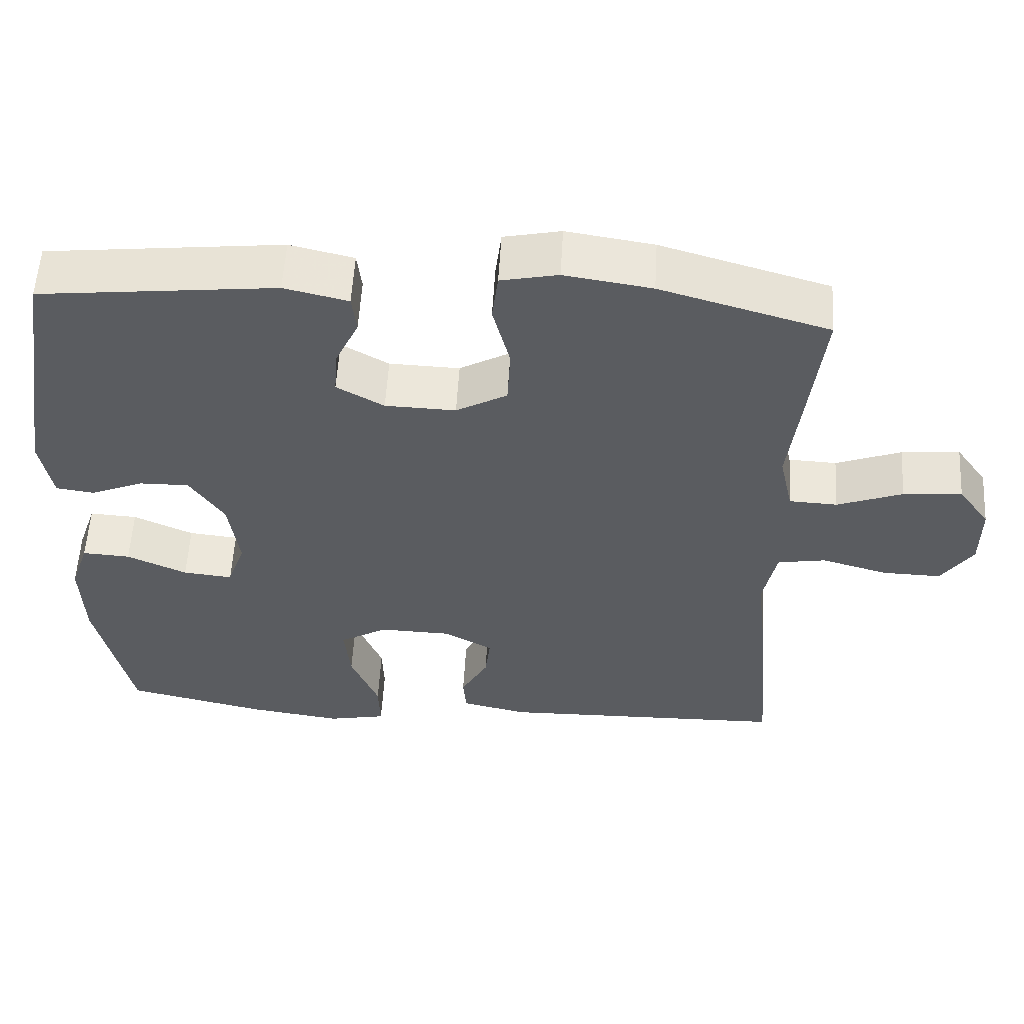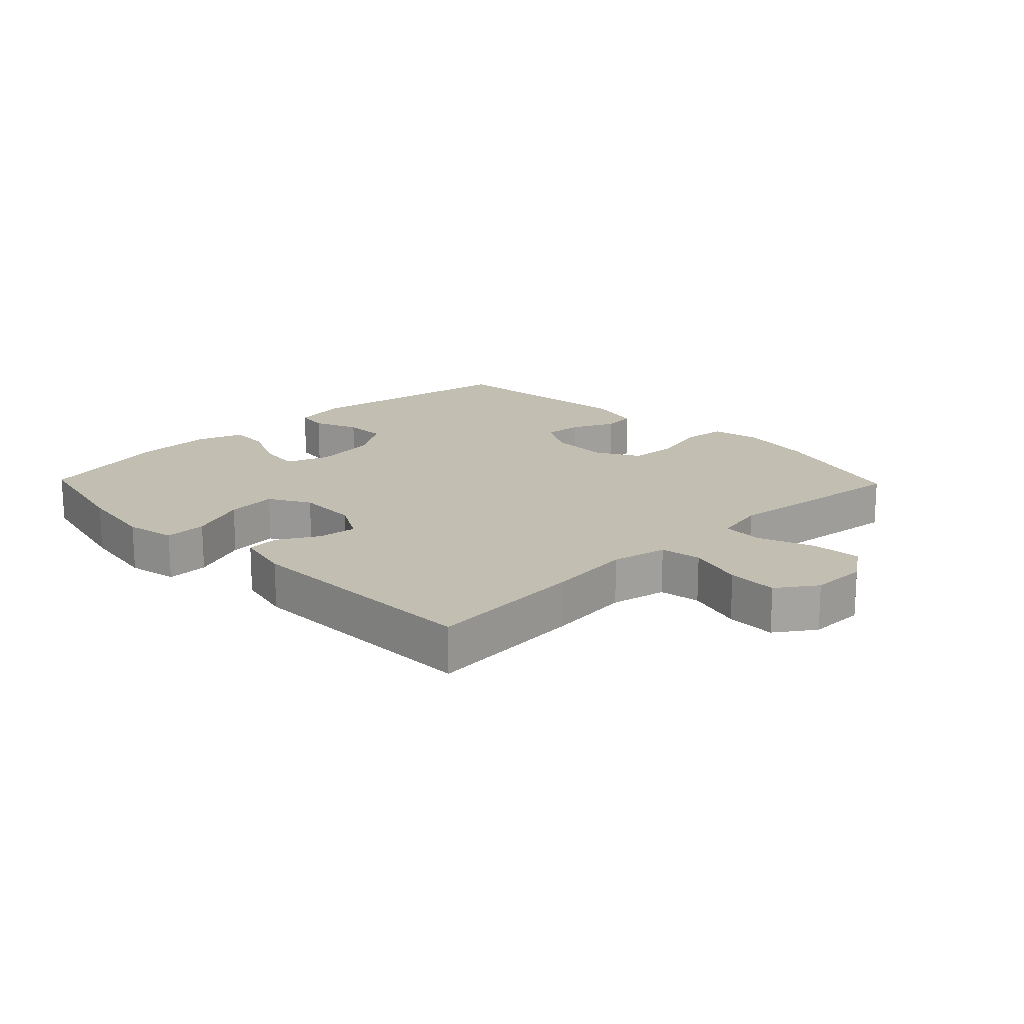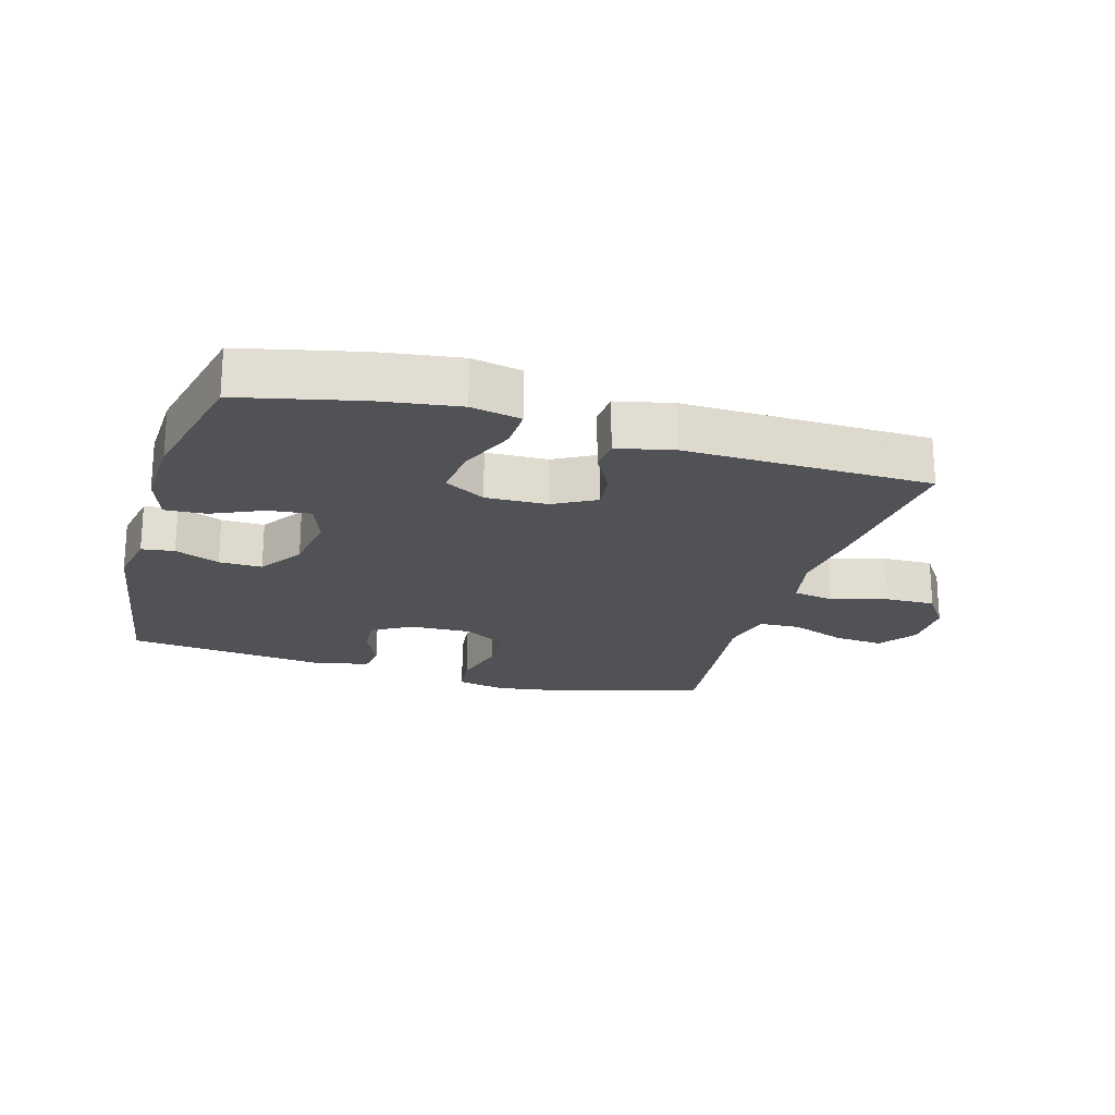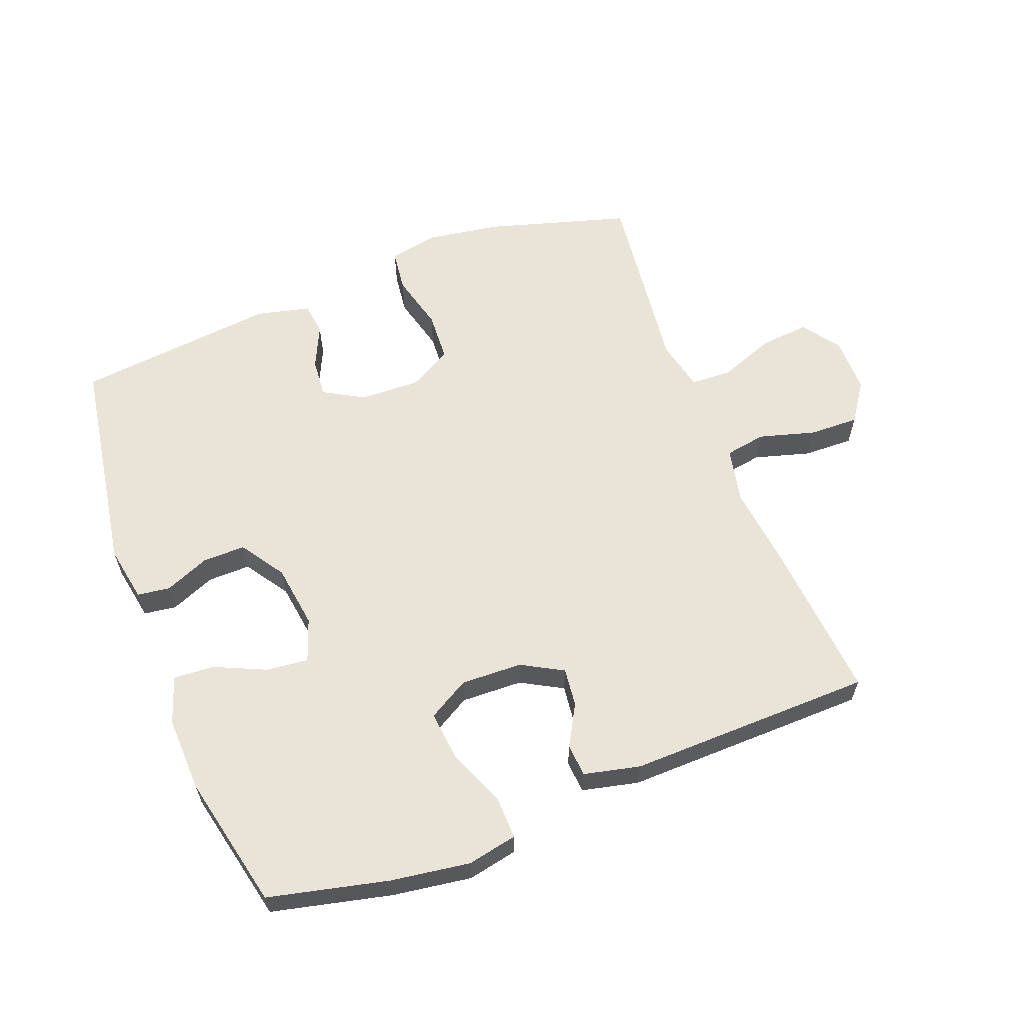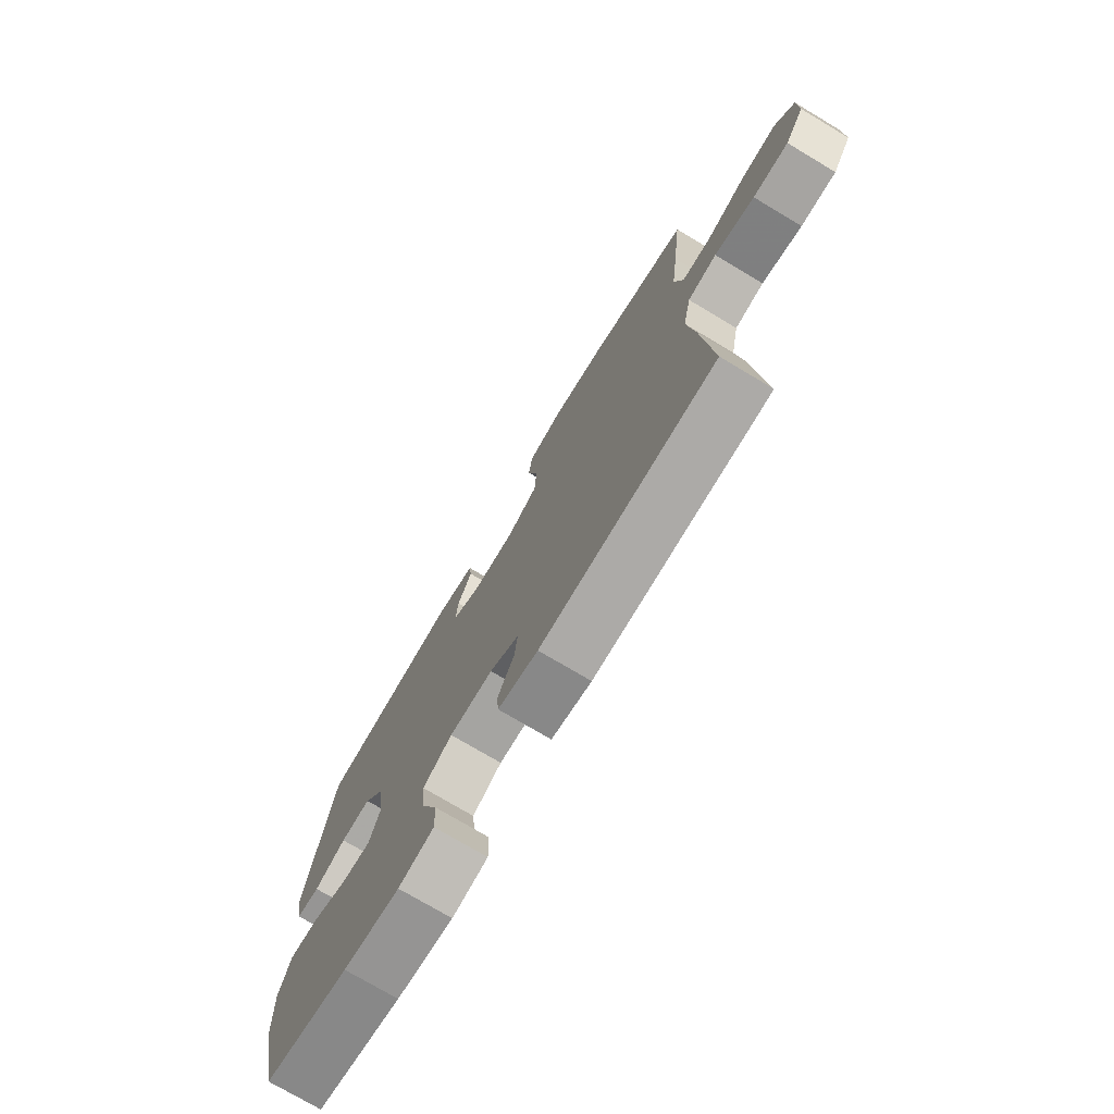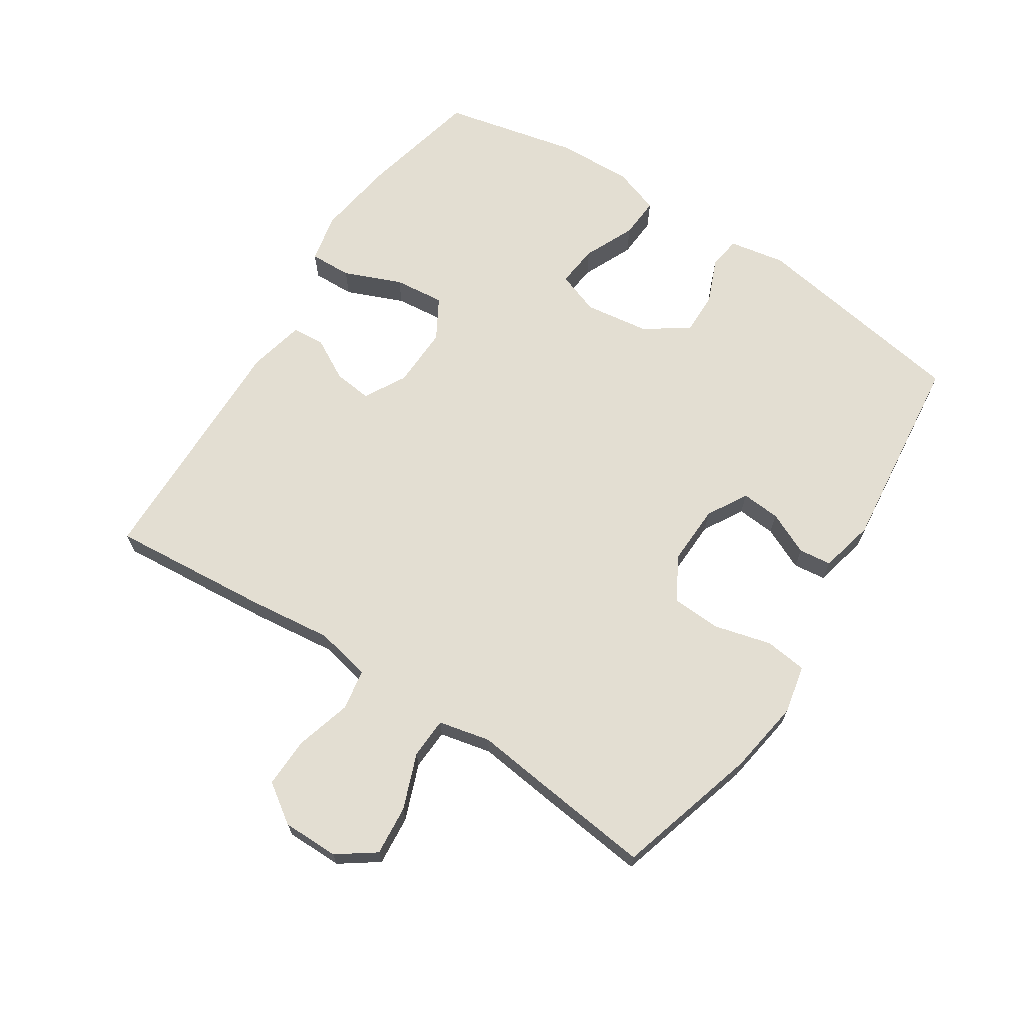
<metadata>
{"format":"obj","ext":"obj","renderer":"f3d","projection":"perspective","resolution":1024,"background":"white","views":[{"elev":56.0,"azim":-176.7,"up":"+Z"},{"elev":17.5,"azim":-134.0,"up":"+Y"},{"elev":-21.1,"azim":163.6,"up":"+Y"},{"elev":60.8,"azim":159.0,"up":"+Y"},{"elev":-74.9,"azim":-120.8,"up":"+Z"},{"elev":67.7,"azim":-57.0,"up":"+Y"}]}
</metadata>
<code>
v 0.5 0.07 -0.5
v 0.313 0.07 -0.543
v 0.189 0.07 -0.561
v 0.111 0.07 -0.545
v 0.113 0.07 -0.479
v 0.15 0.07 -0.389
v 0.158 0.07 -0.31
v 0.094 0.07 -0.273
v -0.002 0.07 -0.276
v -0.067 0.07 -0.312
v -0.06 0.07 -0.372
v -0.024 0.07 -0.437
v -0.028 0.07 -0.488
v -0.116 0.07 -0.508
v -0.5 0.07 -0.5
v -0.479 0.07 -0.25
v -0.464 0.07 -0.12
v -0.482 0.07 -0.033
v -0.546 0.07 -0.022
v -0.634 0.07 -0.047
v -0.712 0.07 -0.049
v -0.754 0.07 0.012
v -0.754 0.07 0.1
v -0.712 0.07 0.159
v -0.634 0.07 0.152
v -0.547 0.07 0.119
v -0.483 0.07 0.122
v -0.465 0.07 0.203
v -0.48 0.07 0.327
v -0.5 0.07 0.5
v -0.276 0.07 0.565
v -0.16 0.07 0.583
v -0.084 0.07 0.567
v -0.076 0.07 0.501
v -0.099 0.07 0.412
v -0.095 0.07 0.334
v -0.027 0.07 0.296
v 0.067 0.07 0.299
v 0.13 0.07 0.335
v 0.125 0.07 0.396
v 0.094 0.07 0.463
v 0.1 0.07 0.514
v 0.185 0.07 0.534
v 0.5 0.07 0.5
v 0.556 0.07 0.156
v 0.54 0.07 0.068
v 0.489 0.07 0.061
v 0.419 0.07 0.09
v 0.352 0.07 0.091
v 0.306 0.07 0.022
v 0.292 0.07 -0.078
v 0.316 0.07 -0.145
v 0.382 0.07 -0.138
v 0.462 0.07 -0.102
v 0.526 0.07 -0.098
v 0.551 0.07 -0.171
v 0.547 0.07 -0.289
v 0.5 0 -0.5
v 0.313 0 -0.543
v 0.189 0 -0.561
v 0.111 0 -0.545
v 0.113 0 -0.479
v 0.15 0 -0.389
v 0.158 0 -0.31
v 0.094 0 -0.273
v -0.002 0 -0.276
v -0.067 0 -0.312
v -0.06 0 -0.372
v -0.024 0 -0.437
v -0.028 0 -0.488
v -0.116 0 -0.508
v -0.5 0 -0.5
v -0.479 0 -0.25
v -0.464 0 -0.12
v -0.482 0 -0.033
v -0.546 0 -0.022
v -0.634 0 -0.047
v -0.712 0 -0.049
v -0.754 0 0.012
v -0.754 0 0.1
v -0.712 0 0.159
v -0.634 0 0.152
v -0.547 0 0.119
v -0.483 0 0.122
v -0.465 0 0.203
v -0.48 0 0.327
v -0.5 0 0.5
v -0.276 0 0.565
v -0.16 0 0.583
v -0.084 0 0.567
v -0.076 0 0.501
v -0.099 0 0.412
v -0.095 0 0.334
v -0.027 0 0.296
v 0.067 0 0.299
v 0.13 0 0.335
v 0.125 0 0.396
v 0.094 0 0.463
v 0.1 0 0.514
v 0.185 0 0.534
v 0.5 0 0.5
v 0.556 0 0.156
v 0.54 0 0.068
v 0.489 0 0.061
v 0.419 0 0.09
v 0.352 0 0.091
v 0.306 0 0.022
v 0.292 0 -0.078
v 0.316 0 -0.145
v 0.382 0 -0.138
v 0.462 0 -0.102
v 0.526 0 -0.098
v 0.551 0 -0.171
v 0.547 0 -0.289
f 53 54 55 56
f 52 53 56 57
f 45 46 47 48
f 45 48 49
f 44 45 49
f 43 44 49 50
f 40 41 42 43
f 39 40 43 50
f 32 33 34 35
f 32 35 36
f 31 32 36
f 28 29 30 31
f 27 28 31 36
f 23 24 25 26
f 23 26 27
f 22 23 27
f 19 20 21 22
f 19 22 27
f 18 19 27 36
f 14 15 16 17
f 11 12 13 14
f 10 11 14 17
f 9 10 17 18
f 3 4 5 6
f 3 6 7
f 2 3 7
f 52 57 1 2
f 51 52 2 7
f 38 39 50 51
f 37 38 51 7
f 36 37 7 8
f 8 9 18 36
f 113 112 111 110
f 114 113 110 109
f 105 104 103 102
f 106 105 102
f 106 102 101
f 107 106 101 100
f 100 99 98 97
f 107 100 97 96
f 92 91 90 89
f 93 92 89
f 93 89 88
f 88 87 86 85
f 93 88 85 84
f 83 82 81 80
f 84 83 80
f 84 80 79
f 79 78 77 76
f 84 79 76
f 93 84 76 75
f 74 73 72 71
f 71 70 69 68
f 74 71 68 67
f 75 74 67 66
f 63 62 61 60
f 64 63 60
f 64 60 59
f 59 58 114 109
f 64 59 109 108
f 108 107 96 95
f 64 108 95 94
f 65 64 94 93
f 93 75 66 65
f 1 58 59 2
f 2 59 60 3
f 3 60 61 4
f 4 61 62 5
f 5 62 63 6
f 6 63 64 7
f 7 64 65 8
f 8 65 66 9
f 9 66 67 10
f 10 67 68 11
f 11 68 69 12
f 12 69 70 13
f 13 70 71 14
f 14 71 72 15
f 15 72 73 16
f 16 73 74 17
f 17 74 75 18
f 18 75 76 19
f 19 76 77 20
f 20 77 78 21
f 21 78 79 22
f 22 79 80 23
f 23 80 81 24
f 24 81 82 25
f 25 82 83 26
f 26 83 84 27
f 27 84 85 28
f 28 85 86 29
f 29 86 87 30
f 30 87 88 31
f 31 88 89 32
f 32 89 90 33
f 33 90 91 34
f 34 91 92 35
f 35 92 93 36
f 36 93 94 37
f 37 94 95 38
f 38 95 96 39
f 39 96 97 40
f 40 97 98 41
f 41 98 99 42
f 42 99 100 43
f 43 100 101 44
f 44 101 102 45
f 45 102 103 46
f 46 103 104 47
f 47 104 105 48
f 48 105 106 49
f 49 106 107 50
f 50 107 108 51
f 51 108 109 52
f 52 109 110 53
f 53 110 111 54
f 54 111 112 55
f 55 112 113 56
f 56 113 114 57
f 57 114 58 1

</code>
